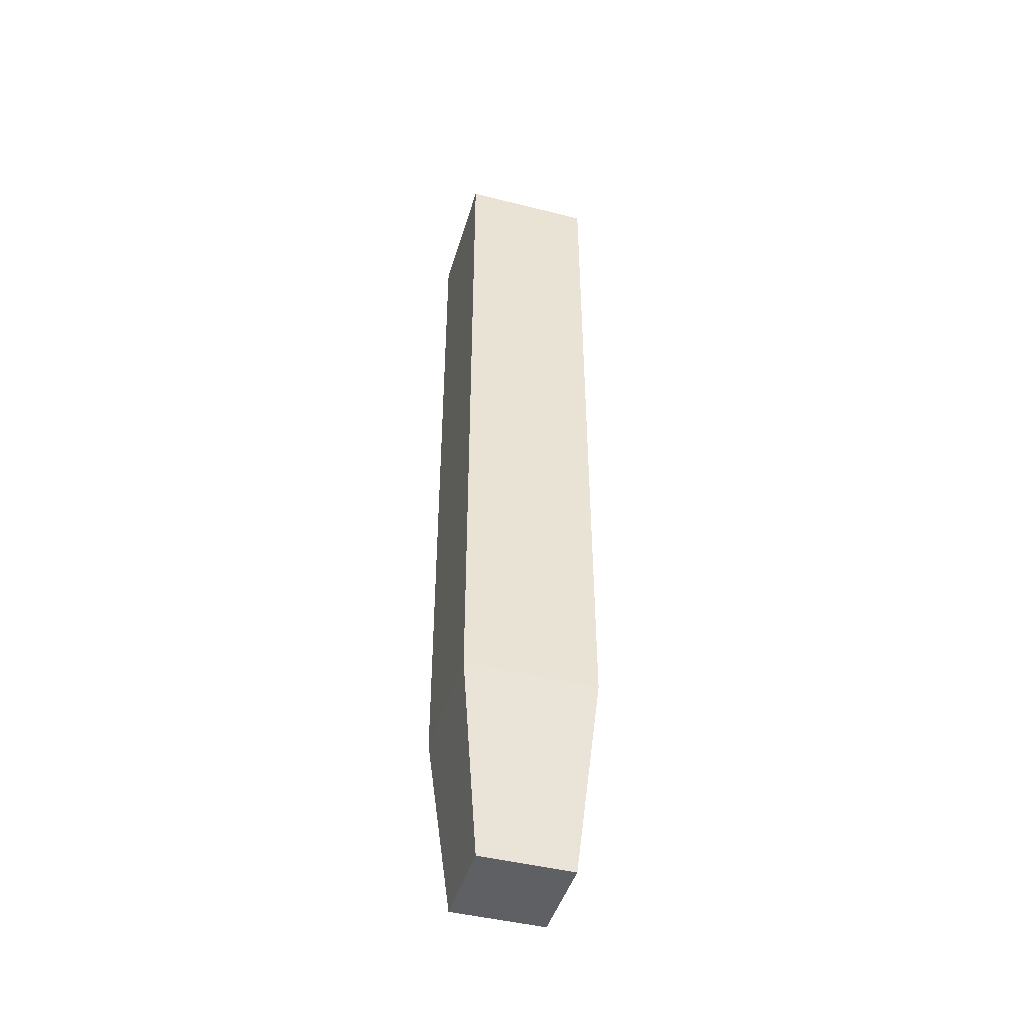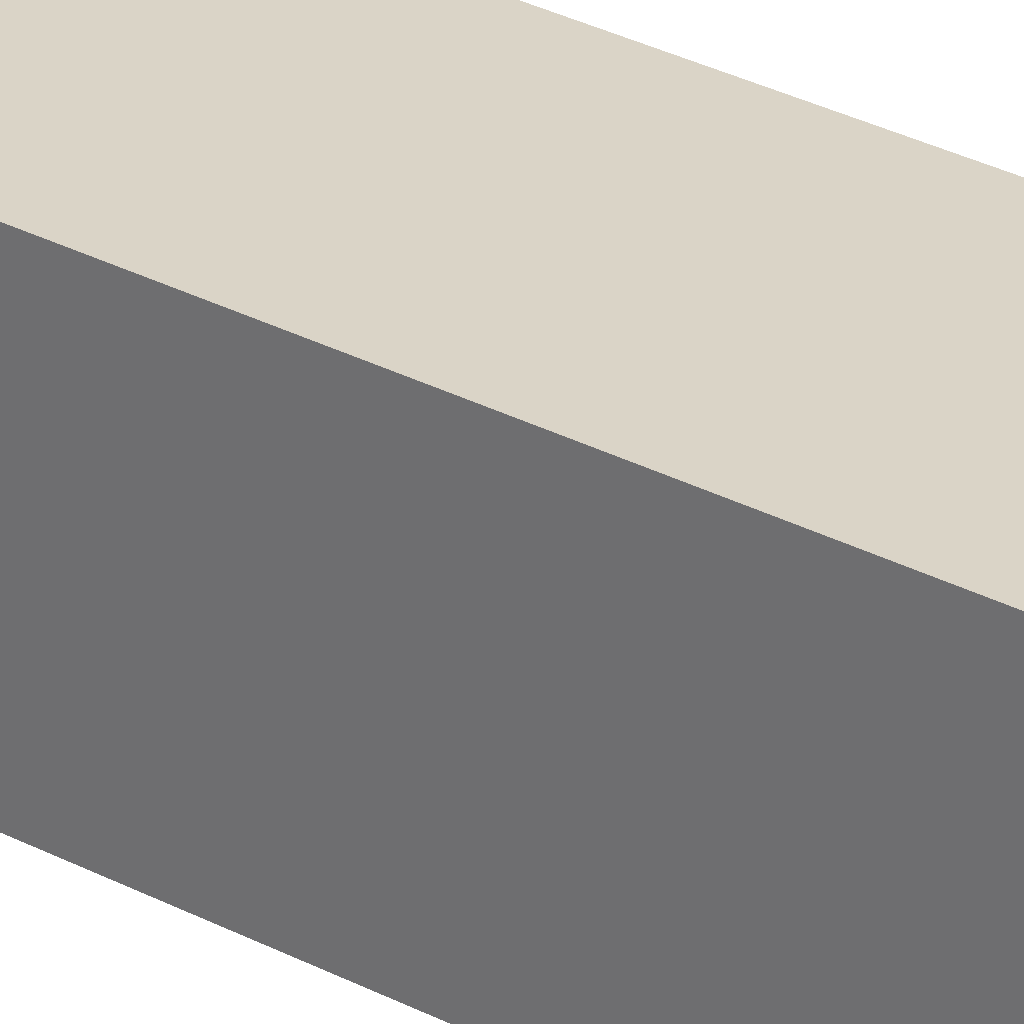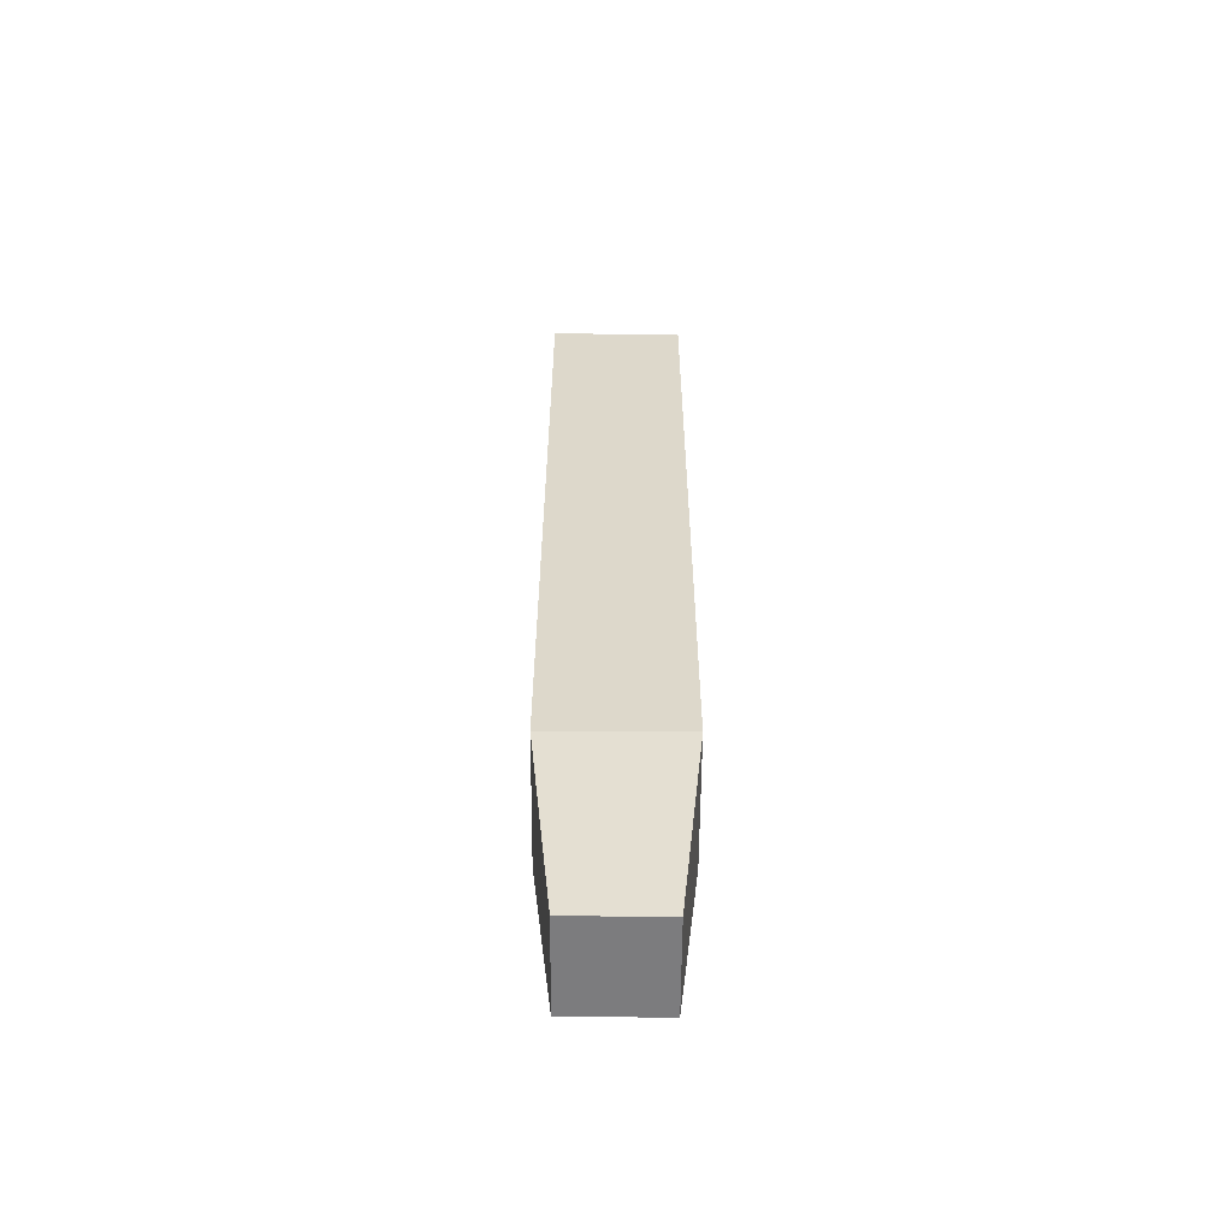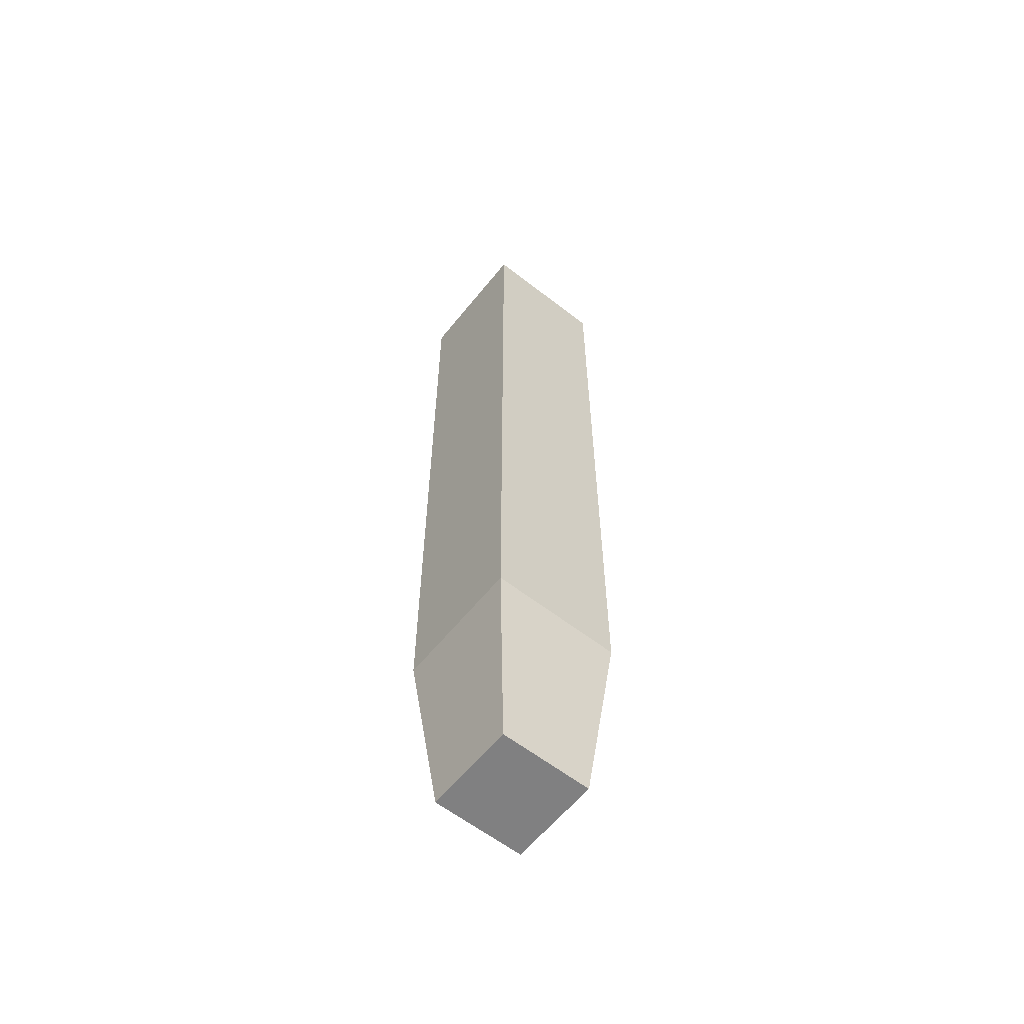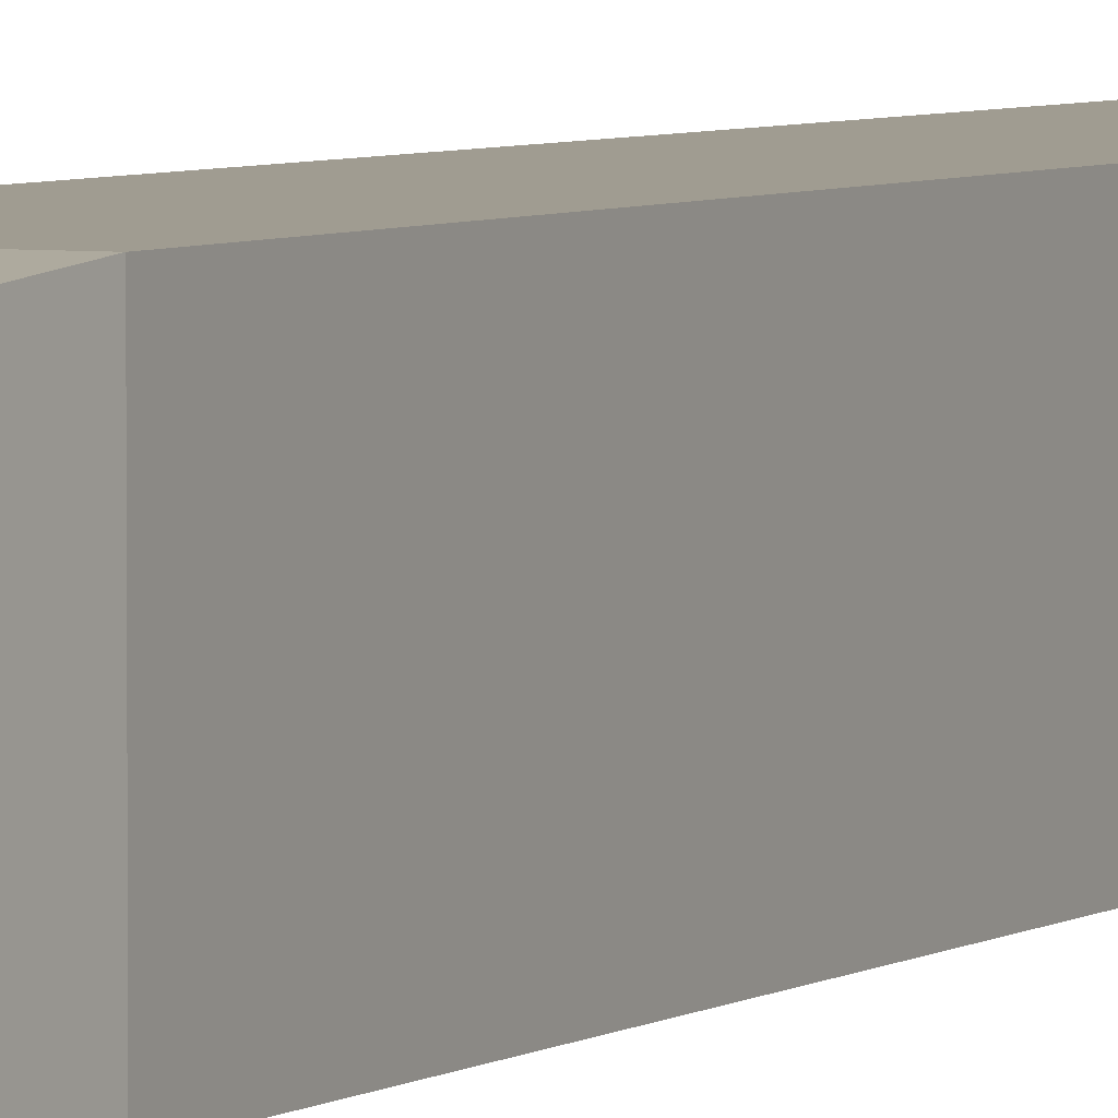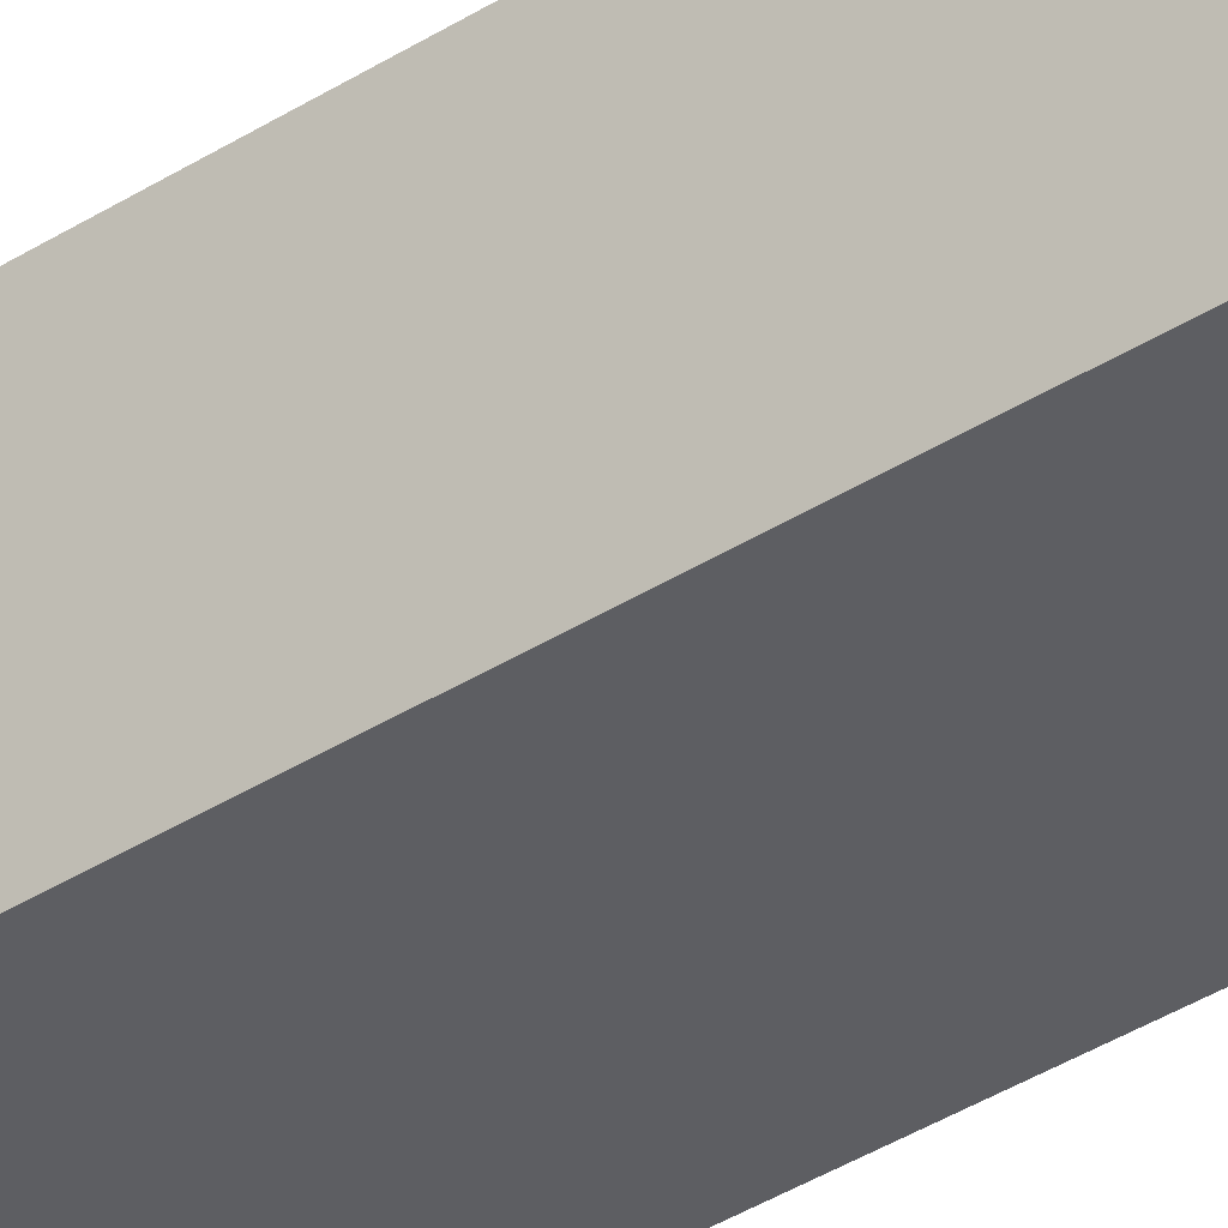
<metadata>
{"format":"obj","ext":"obj","renderer":"f3d","projection":"perspective","resolution":1024,"background":"white","views":[{"elev":-45.2,"azim":-106.2,"up":"+Z"},{"elev":28.9,"azim":-51.3,"up":"+Y"},{"elev":-58.9,"azim":-90.4,"up":"+Z"},{"elev":-60.0,"azim":51.4,"up":"+Z"},{"elev":4.3,"azim":-154.1,"up":"+Y"},{"elev":-38.5,"azim":128.7,"up":"+Y"}]}
</metadata>
<code>
v 3.261 -3.261 23.56
v 2.267 -2.267 -23.56
v 3.261 3.261 23.56
v 2.267 2.267 -23.56
v -3.261 3.261 23.56
v -2.267 2.267 -23.56
v -3.261 -3.261 23.56
v -2.267 -2.267 -23.56
v 3.261 3.261 -9.742
v -3.261 3.261 -9.742
v -3.261 -3.261 -9.742
v 3.261 -3.261 -9.742
v 3.261 3.261 -13.86
v -3.261 3.261 -13.86
v -3.261 -3.261 -13.86
v 3.261 -3.261 -13.86
f 1 12 9 3
f 3 9 10 5
f 5 10 11 7
f 7 11 12 1
f 2 8 6 4
f 7 1 3 5
f 9 13 14 10
f 11 10 14 15
f 12 11 15 16
f 9 12 16 13
f 13 4 6 14
f 15 14 6 8
f 16 15 8 2
f 13 16 2 4

</code>
